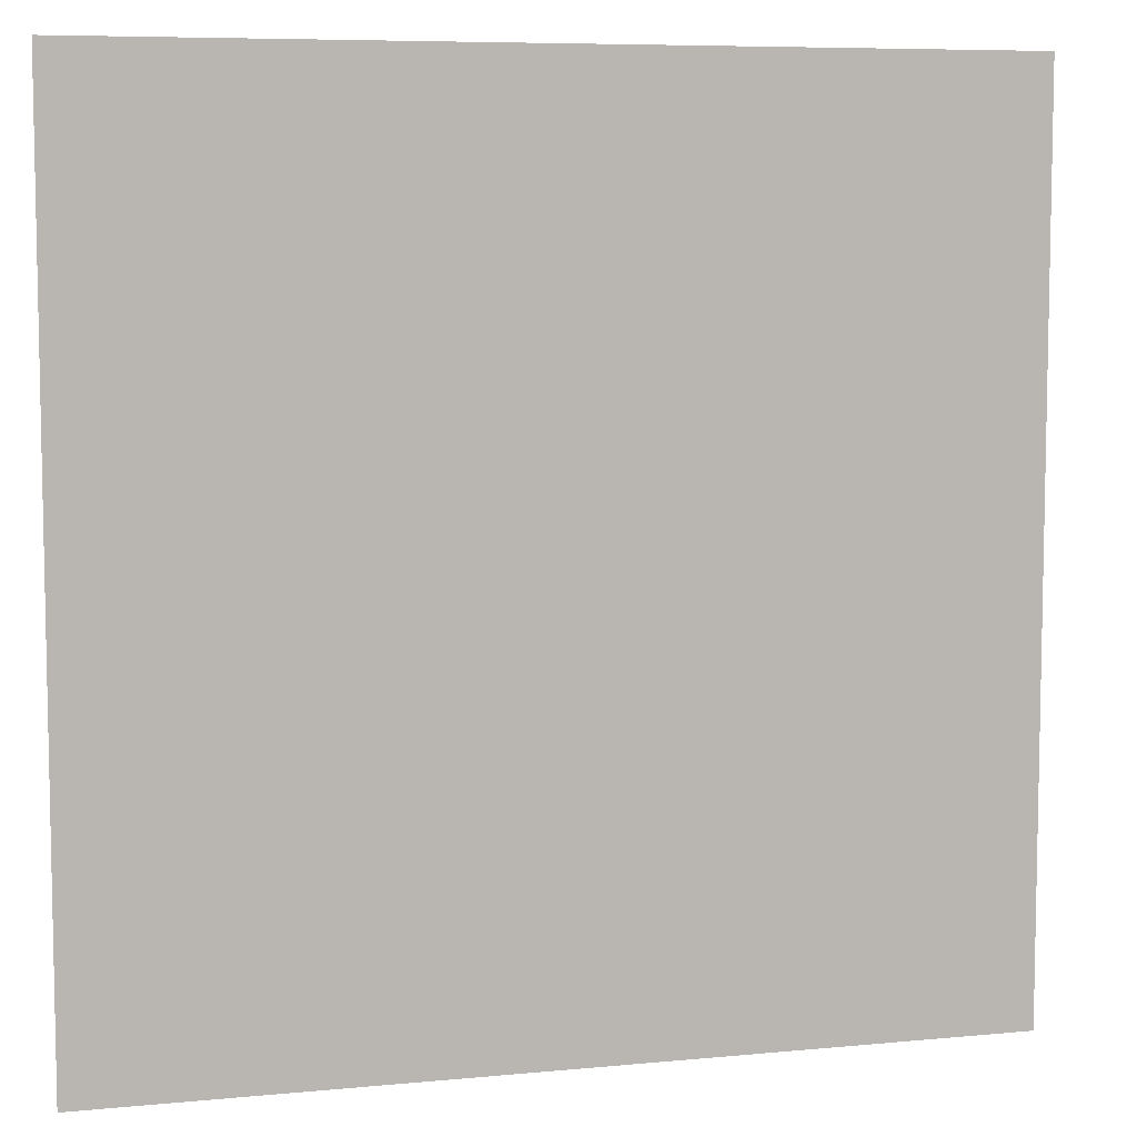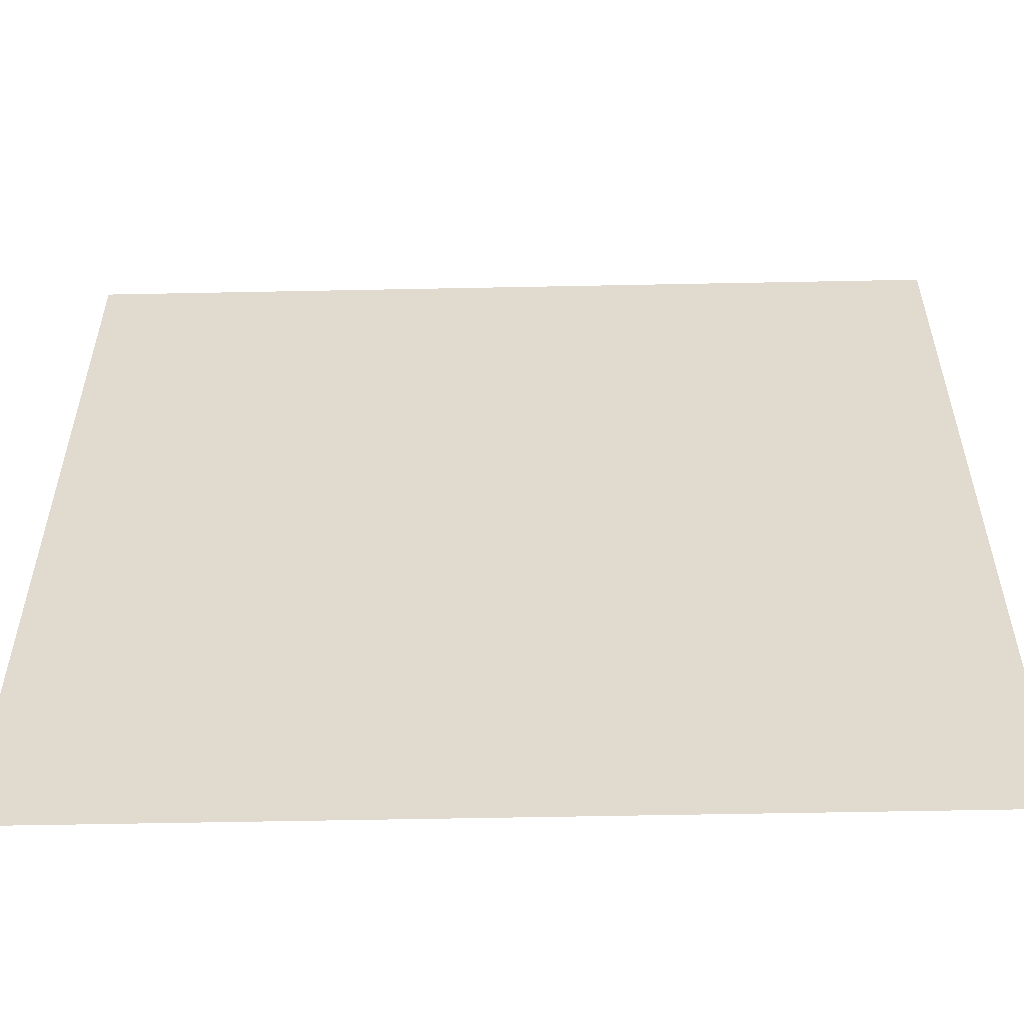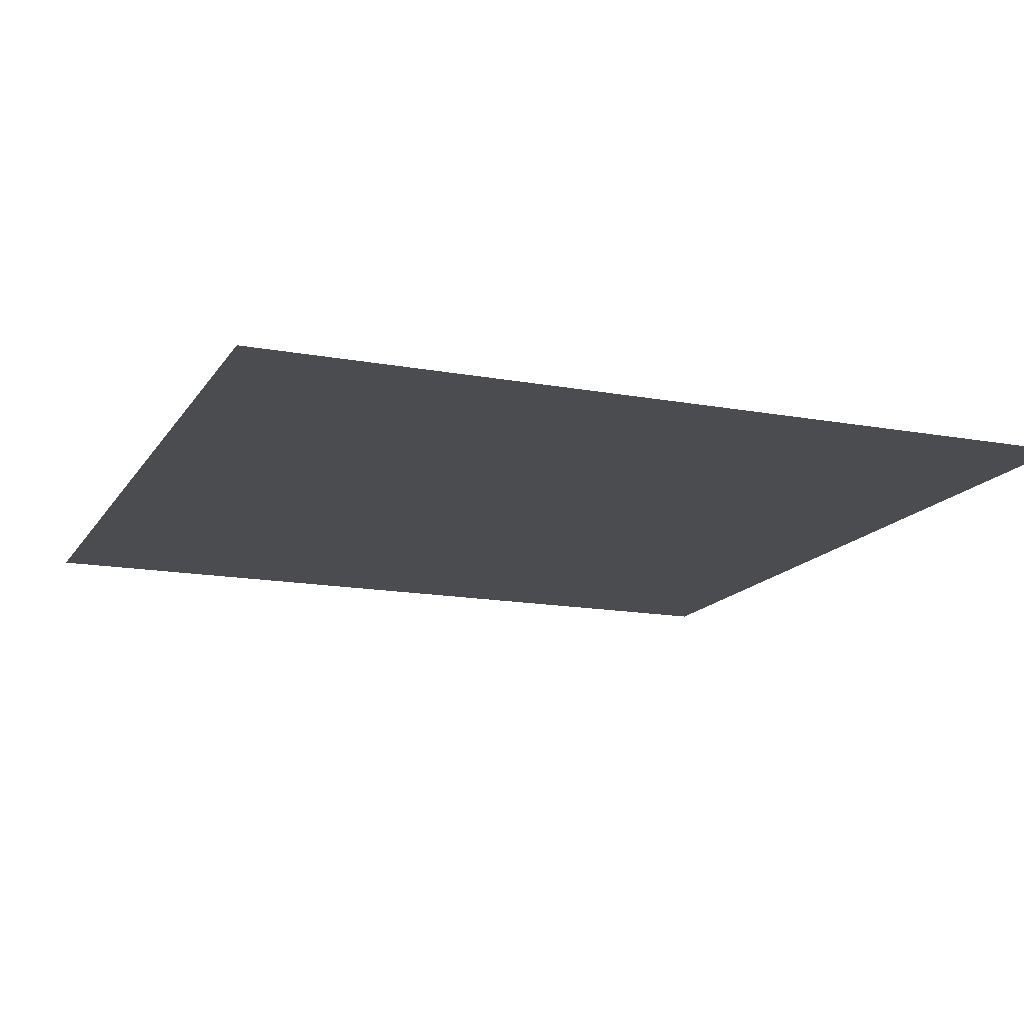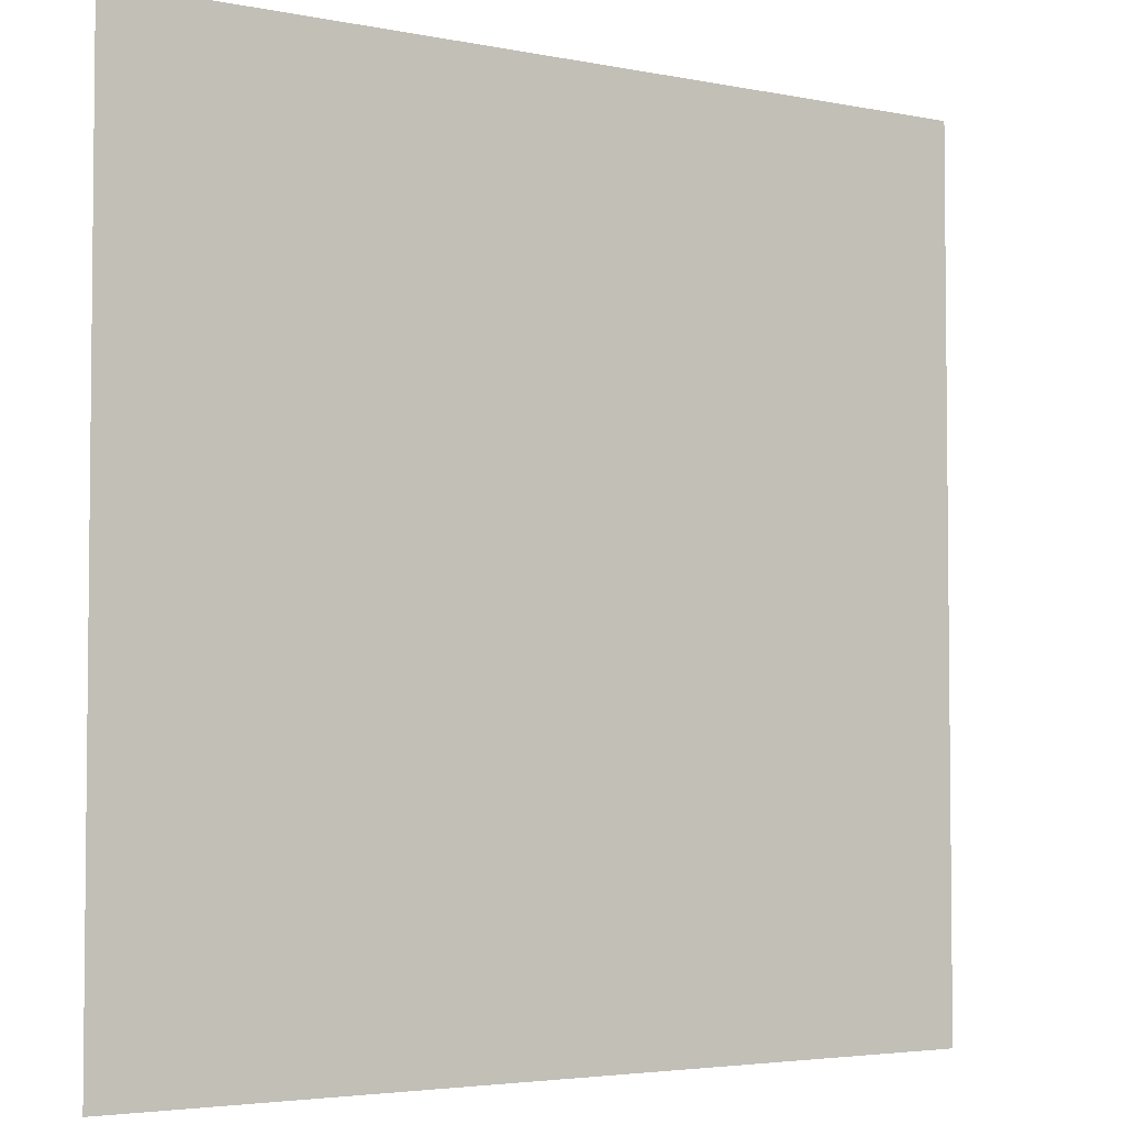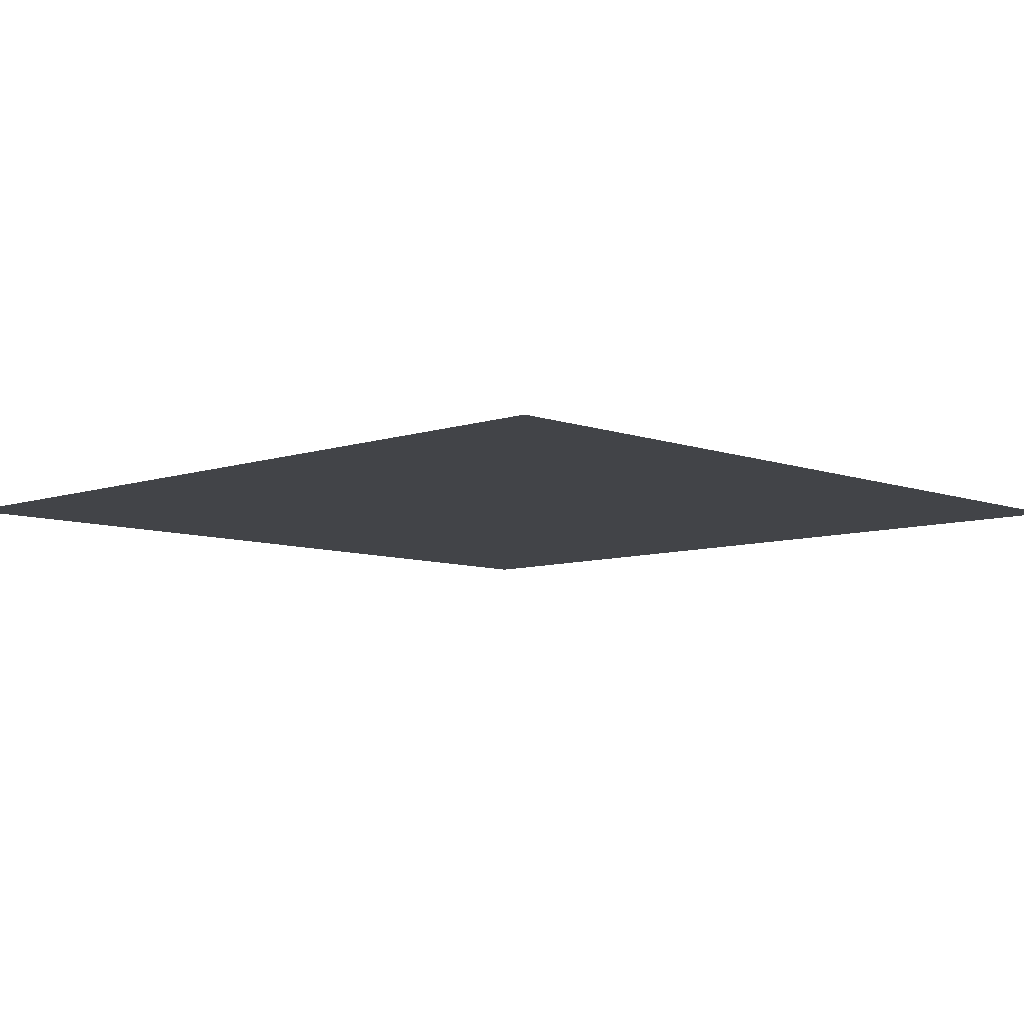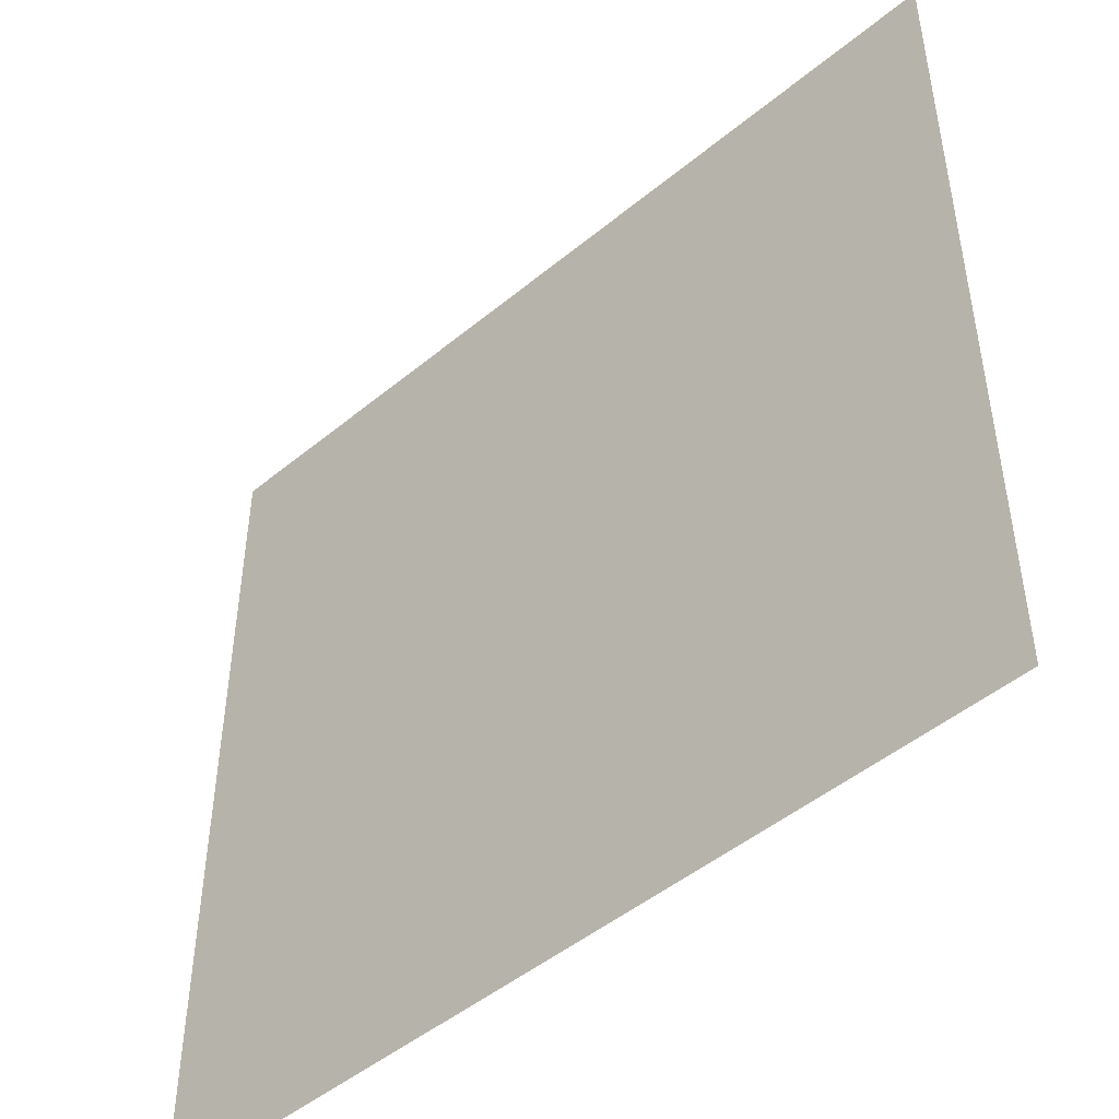
<metadata>
{"format":"obj","ext":"obj","renderer":"f3d","projection":"perspective","resolution":1024,"background":"white","views":[{"elev":7.3,"azim":164.5,"up":"+Z"},{"elev":-56.2,"azim":1.2,"up":"+Z"},{"elev":-15.2,"azim":-111.6,"up":"+Y"},{"elev":-3.8,"azim":146.2,"up":"+Z"},{"elev":-7.8,"azim":44.0,"up":"+Y"},{"elev":-48.1,"azim":-137.3,"up":"+Z"}]}
</metadata>
<code>
o Plane_Plane.001
v -23.95 0.5877 25.5
v 26.05 0.5877 25.5
v -23.95 0.5877 -24.5
v 26.05 0.5877 -24.5
f 2 4 3
f 1 2 3

</code>
